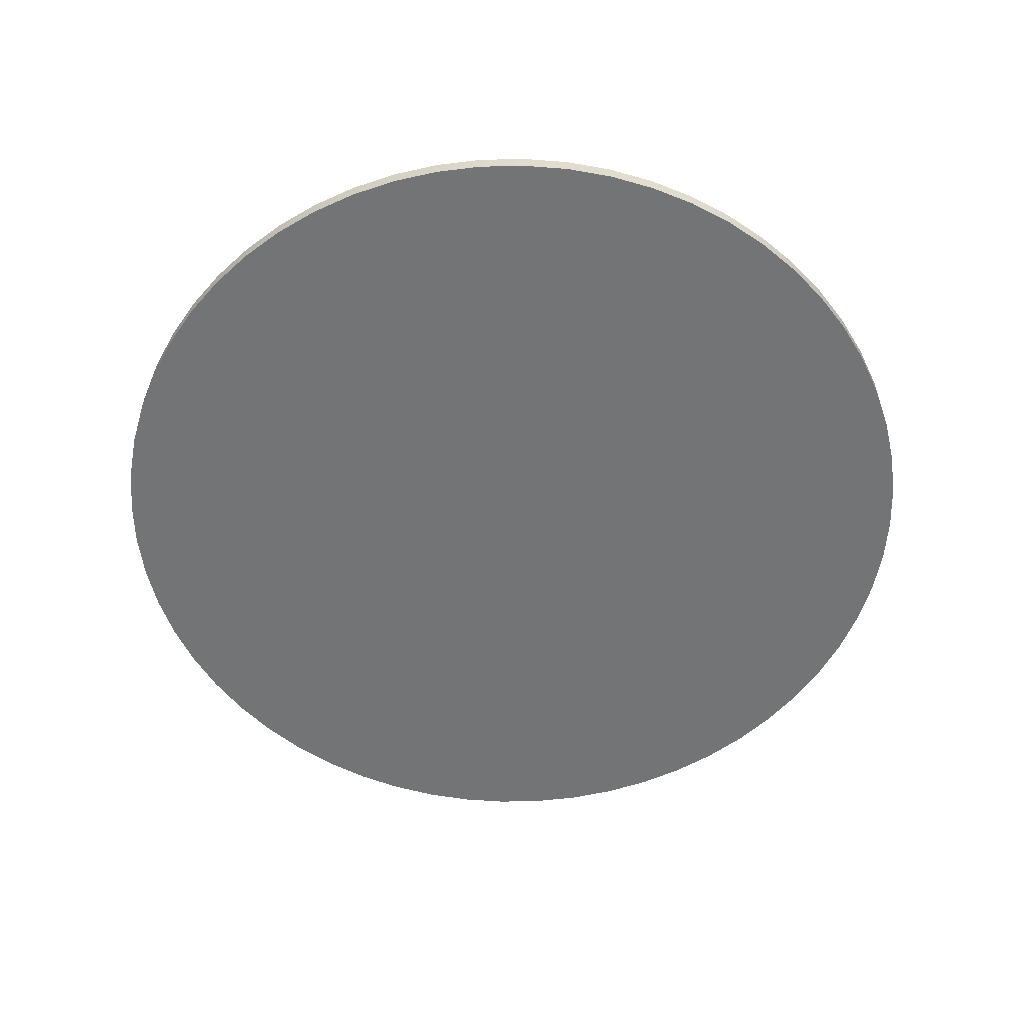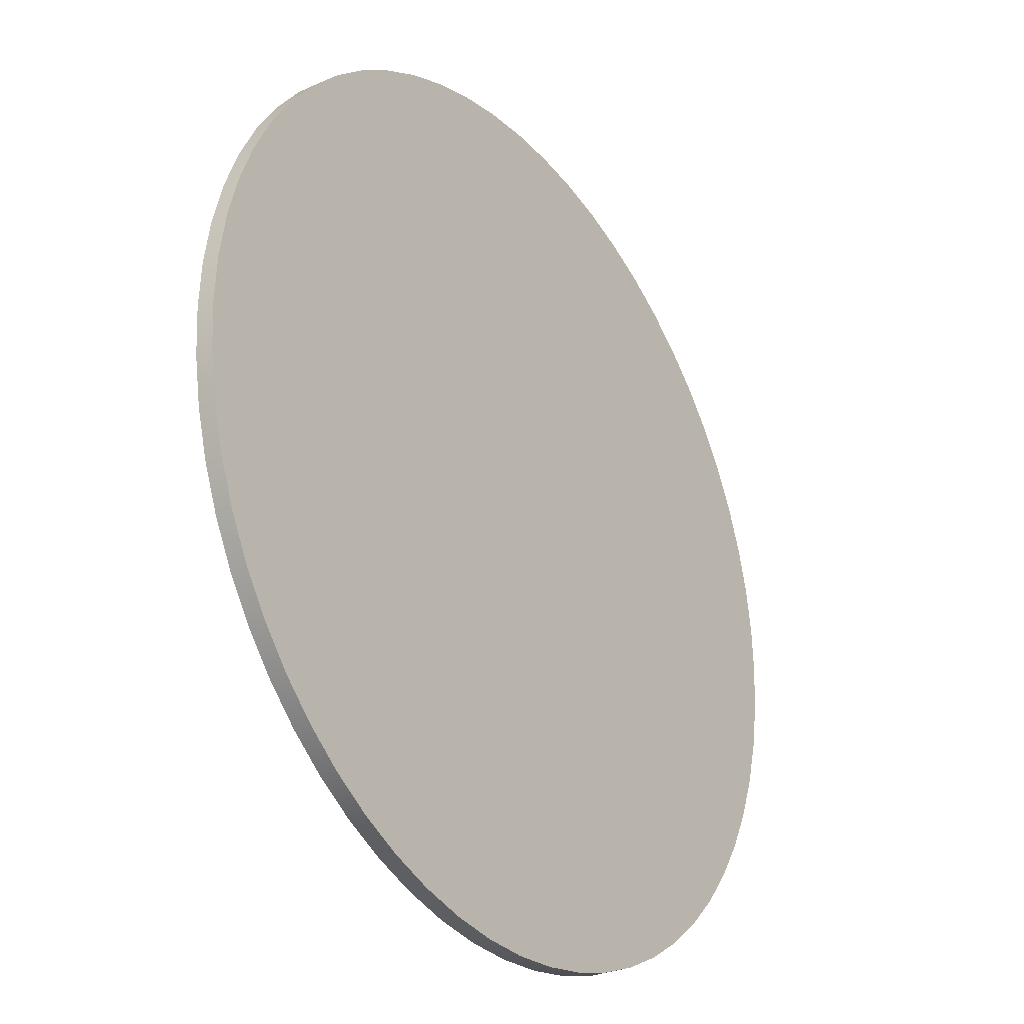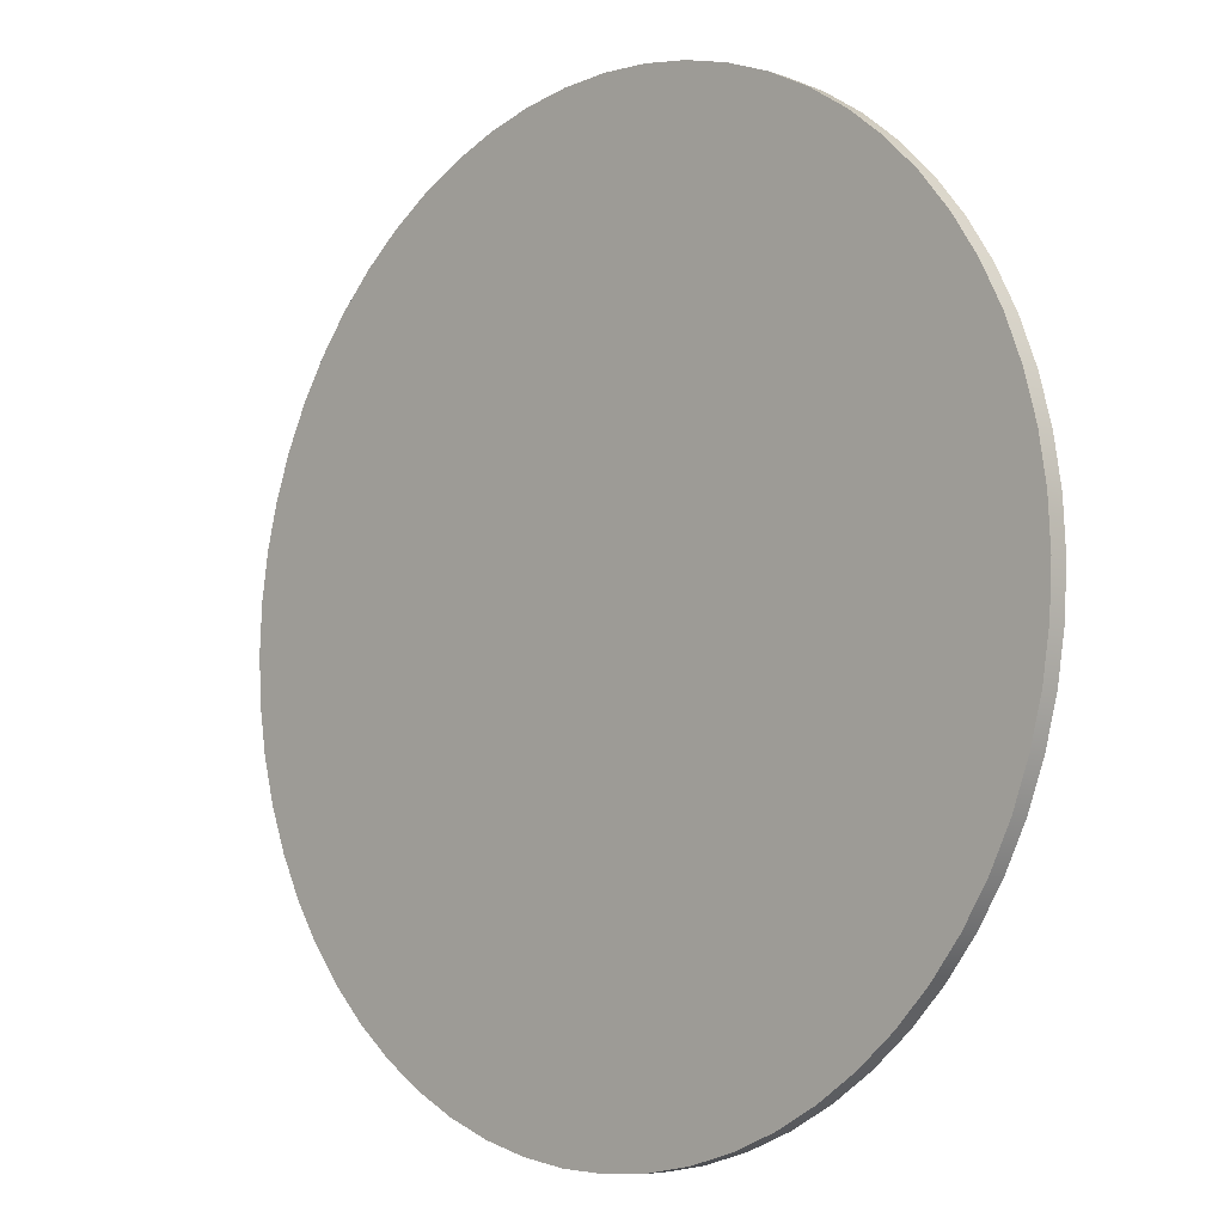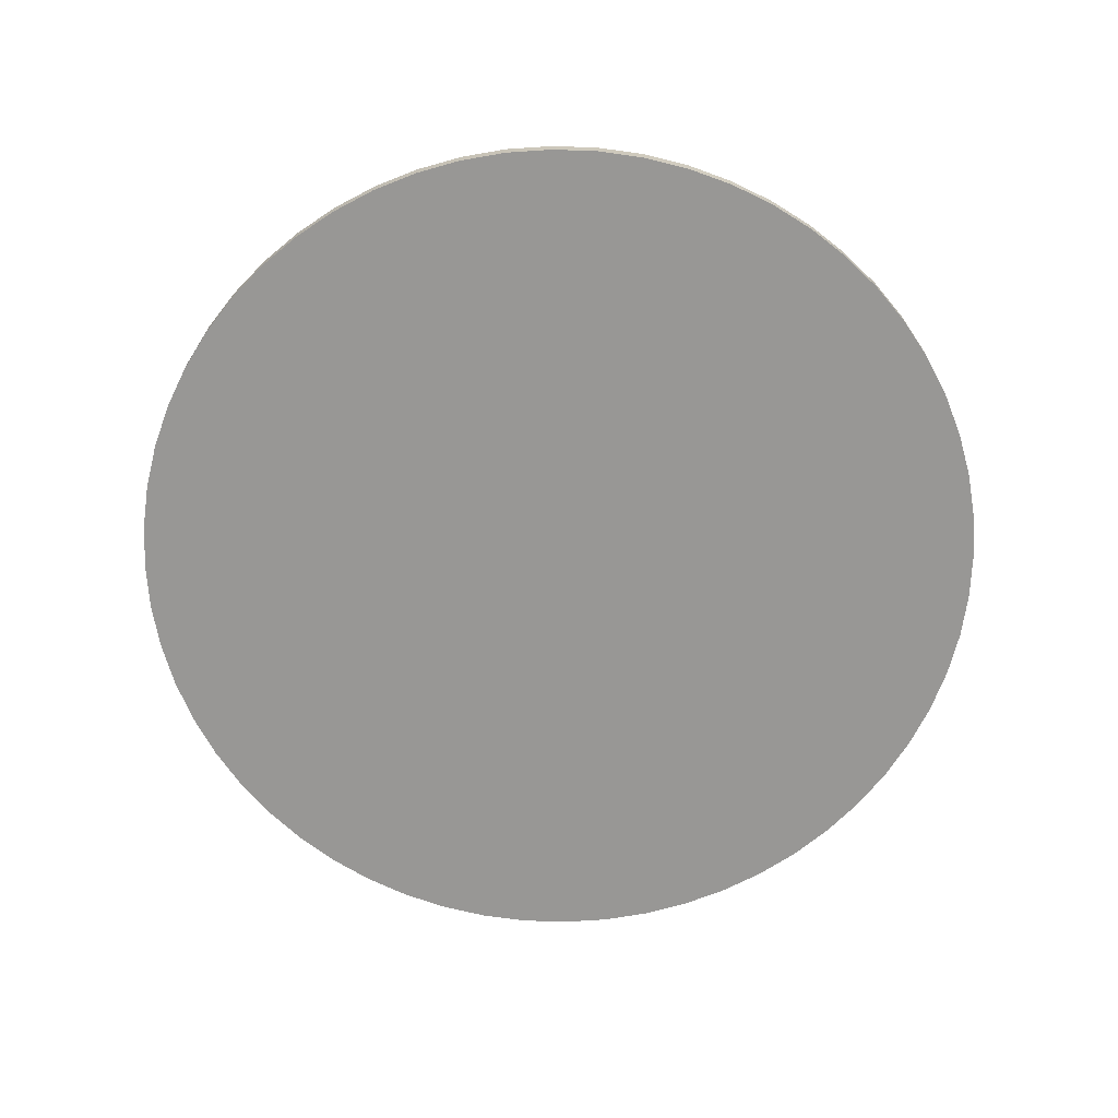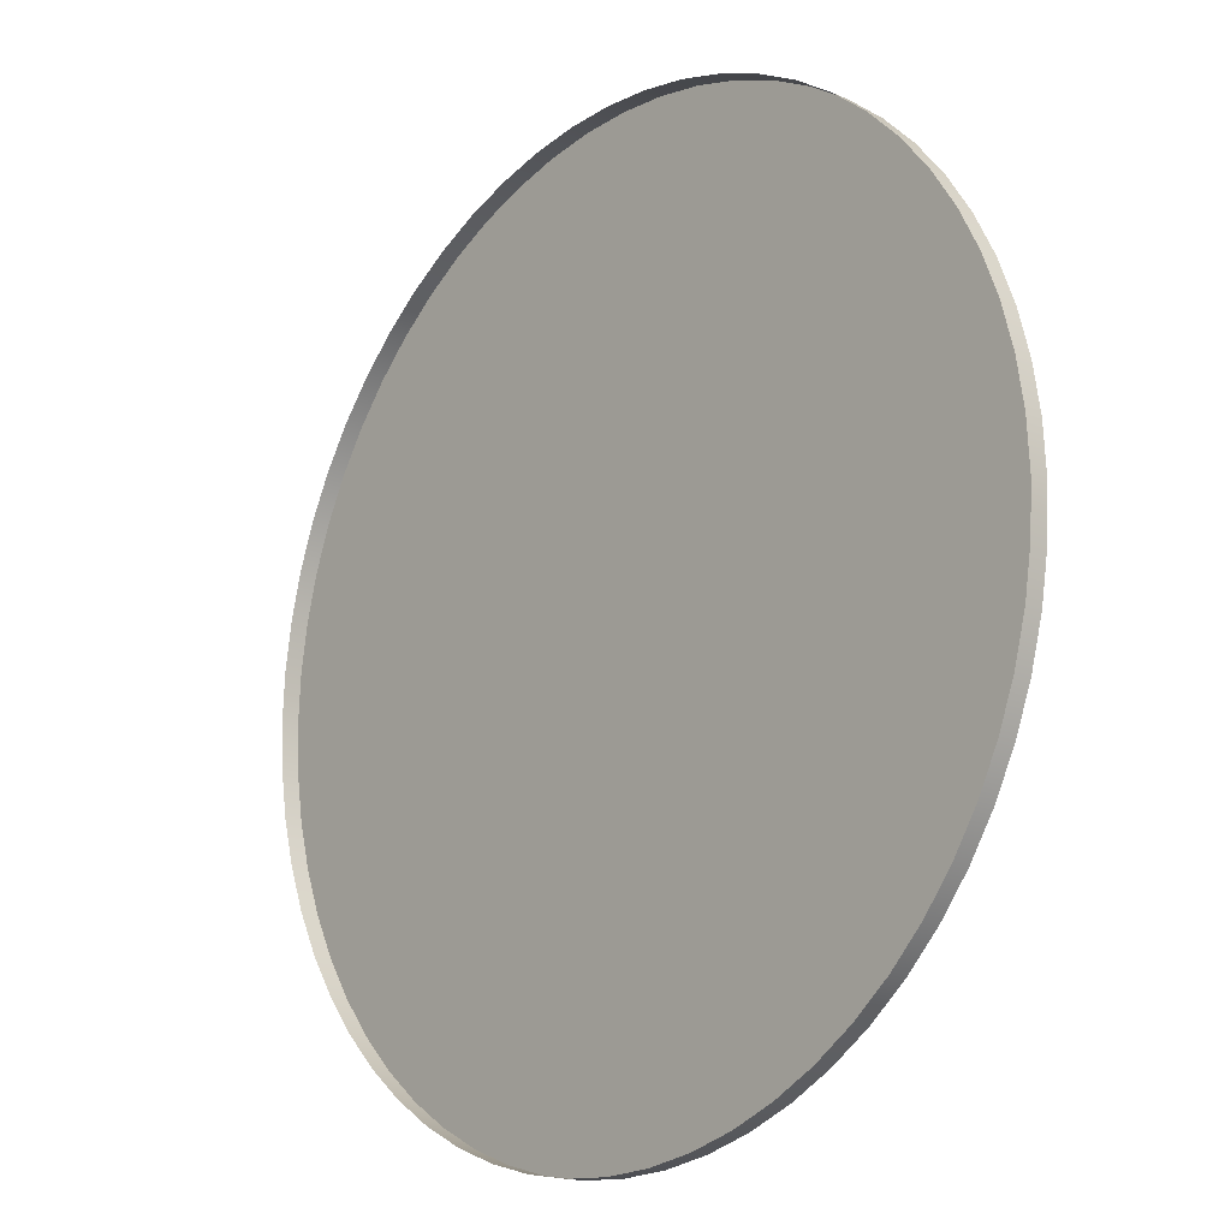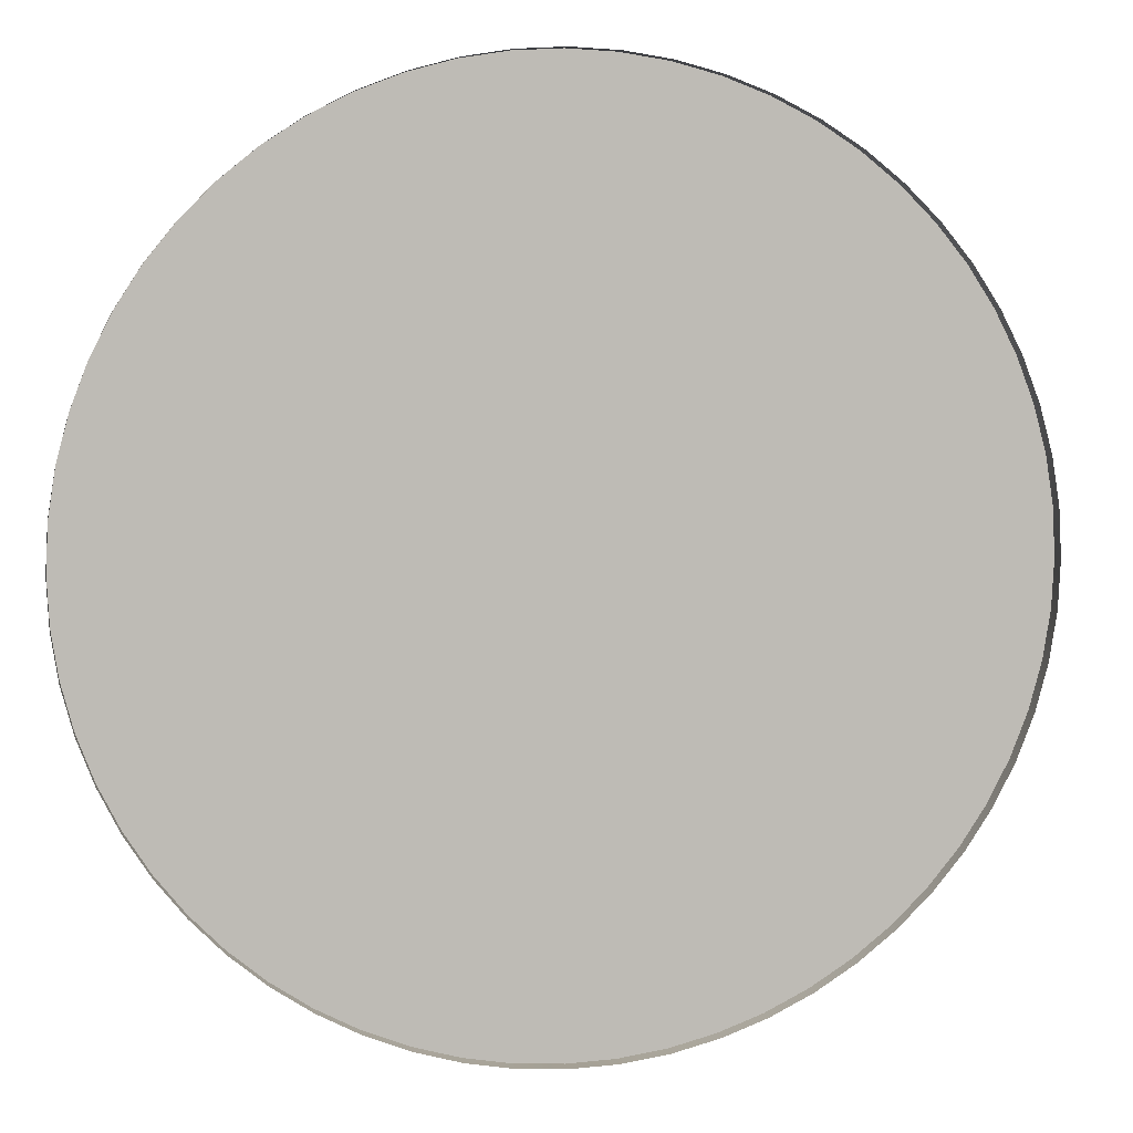
<metadata>
{"format":"obj","ext":"obj","renderer":"f3d","projection":"perspective","resolution":1024,"background":"white","views":[{"elev":-56.2,"azim":-97.6,"up":"+Z"},{"elev":-28.5,"azim":125.1,"up":"+Y"},{"elev":-7.1,"azim":-134.7,"up":"+Y"},{"elev":-68.2,"azim":-155.1,"up":"+Z"},{"elev":-16.8,"azim":48.6,"up":"+Y"},{"elev":5.9,"azim":-9.2,"up":"+Y"}]}
</metadata>
<code>
o Component_4_1/Component_4/mesh7/mesh7-geometry#mesh7-geometry
v -0.7511 -0.05611 -0.006903
v -0.7511 0.1057 -0.006903
v -0.7553 0.0248 -0.006903
v -0.7384 -0.1361 -0.006903
v -0.7553 0.0248 0.02345
v -0.7511 -0.05611 0.02345
v -0.7384 -0.1361 0.02345
v -0.7384 0.1857 -0.006903
v -0.7511 0.1057 0.02345
v -0.7174 -0.2144 0.02345
v -0.7174 0.264 -0.006903
v -0.7174 -0.2144 -0.006903
v -0.7384 0.1857 0.02345
v -0.6884 -0.29 0.02345
v -0.6884 -0.29 -0.006903
v -0.7174 0.264 0.02345
v -0.6884 0.3396 -0.006903
v -0.6516 -0.3622 0.02345
v -0.6516 -0.3622 -0.006903
v -0.6884 0.3396 0.02345
v -0.6516 0.4118 -0.006903
v -0.6075 -0.4302 0.02345
v -0.6075 0.4798 -0.006903
v -0.6516 0.4118 0.02345
v -0.6075 -0.4302 -0.006903
v -0.5565 -0.4931 0.02345
v -0.5565 -0.4931 -0.006903
v -0.6075 0.4798 0.02345
v -0.5565 0.5427 -0.006903
v -0.4992 -0.5504 -0.006903
v -0.4992 0.6 -0.006903
v -0.5565 0.5427 0.02345
v -0.4992 -0.5504 0.02345
v -0.4363 -0.6014 -0.006903
v -0.4992 0.6 0.02345
v -0.4363 -0.6014 0.02345
v -0.4363 0.651 -0.006903
v -0.4363 0.651 0.02345
v -0.3683 -0.6455 -0.006903
v -0.3683 0.6951 -0.006903
v -0.3683 -0.6455 0.02345
v -0.3683 0.6951 0.02345
v -0.2961 -0.6823 -0.006903
v -0.2961 0.7319 0.02345
v -0.2961 -0.6823 0.02345
v -0.2961 0.7319 -0.006903
v -0.2205 -0.7113 -0.006903
v -0.2205 0.7609 -0.006903
v -0.2205 0.7609 0.02345
v -0.2205 -0.7113 0.02345
v -0.1422 -0.7323 -0.006903
v -0.1422 0.7819 0.02345
v -0.1422 -0.7323 0.02345
v -0.1422 0.7819 -0.006903
v -0.06221 -0.745 -0.006903
v -0.06221 0.7946 0.02345
v -0.06221 -0.745 0.02345
v -0.06221 0.7946 -0.006903
v 0.0187 -0.7492 -0.006903
v 0.0187 0.7988 -0.006903
v 0.0187 0.7988 0.02345
v 0.0187 -0.7492 0.02345
v 0.0996 -0.745 -0.006903
v 0.0996 0.7946 0.02345
v 0.0996 -0.745 0.02345
v 0.0996 0.7946 -0.006903
v 0.1796 -0.7323 -0.006903
v 0.1796 0.7819 -0.006903
v 0.1796 0.7819 0.02345
v 0.1796 -0.7323 0.02345
v 0.2579 -0.7113 -0.006903
v 0.2579 0.7609 -0.006903
v 0.2579 0.7609 0.02345
v 0.2579 -0.7113 0.02345
v 0.3335 -0.6823 -0.006903
v 0.3335 0.7319 -0.006903
v 0.3335 0.7319 0.02345
v 0.3335 -0.6823 0.02345
v 0.4057 -0.6455 -0.006903
v 0.4057 0.6951 -0.006903
v 0.4057 0.6951 0.02345
v 0.4057 -0.6455 0.02345
v 0.4737 -0.6014 -0.006903
v 0.4737 0.651 0.02345
v 0.4737 -0.6014 0.02345
v 0.4737 0.651 -0.006903
v 0.5366 -0.5504 -0.006903
v 0.5366 0.6 0.02345
v 0.5366 -0.5504 0.02345
v 0.5366 0.6 -0.006903
v 0.5939 -0.4931 0.02345
v 0.5939 0.5427 -0.006903
v 0.5939 0.5427 0.02345
v 0.5939 -0.4931 -0.006903
v 0.6449 -0.4302 0.02345
v 0.6449 -0.4302 -0.006903
v 0.6449 0.4798 -0.006903
v 0.6449 0.4798 0.02345
v 0.689 -0.3622 0.02345
v 0.689 0.4118 -0.006903
v 0.689 -0.3622 -0.006903
v 0.689 0.4118 0.02345
v 0.7258 -0.29 0.02345
v 0.7258 -0.29 -0.006903
v 0.7258 0.3396 -0.006903
v 0.7258 0.3396 0.02345
v 0.7548 -0.2144 0.02345
v 0.7548 -0.2144 -0.006903
v 0.7548 0.264 -0.006903
v 0.7548 0.264 0.02345
v 0.7758 -0.1361 0.02345
v 0.7758 -0.1361 -0.006903
v 0.7758 0.1857 -0.006903
v 0.7758 0.1857 0.02345
v 0.7885 -0.05611 0.02345
v 0.7885 -0.05611 -0.006903
v 0.7885 0.1057 -0.006903
v 0.7885 0.1057 0.02345
v 0.7927 0.0248 0.02345
v 0.7927 0.0248 -0.006903
f 1 2 3
f 2 1 4
f 2 5 3
f 3 6 1
f 1 7 4
f 2 4 8
f 5 2 9
f 6 3 5
f 7 1 6
f 10 4 7
f 8 4 11
f 8 9 2
f 4 10 12
f 11 4 12
f 11 13 8
f 9 8 13
f 14 12 10
f 11 12 15
f 13 11 16
f 12 14 15
f 11 15 17
f 17 16 11
f 18 15 14
f 17 15 19
f 16 17 20
f 15 18 19
f 17 19 21
f 21 20 17
f 22 19 18
f 21 19 23
f 20 21 24
f 19 22 25
f 23 19 25
f 23 24 21
f 26 25 22
f 23 25 27
f 24 23 28
f 25 26 27
f 23 27 29
f 29 28 23
f 26 30 27
f 29 27 31
f 28 29 32
f 30 26 33
f 31 27 30
f 31 32 29
f 33 34 30
f 31 30 34
f 32 31 35
f 34 33 36
f 31 34 37
f 31 38 35
f 36 39 34
f 37 34 40
f 38 31 37
f 39 36 41
f 40 34 39
f 42 37 40
f 37 42 38
f 41 43 39
f 40 39 43
f 40 44 42
f 43 41 45
f 40 43 46
f 44 40 46
f 45 47 43
f 46 43 48
f 46 49 44
f 47 45 50
f 48 43 47
f 49 46 48
f 50 51 47
f 48 47 51
f 48 52 49
f 51 50 53
f 48 51 54
f 52 48 54
f 53 55 51
f 54 51 55
f 54 56 52
f 55 53 57
f 54 55 58
f 56 54 58
f 57 59 55
f 58 55 60
f 58 61 56
f 59 57 62
f 60 55 59
f 61 58 60
f 62 63 59
f 60 59 63
f 60 64 61
f 63 62 65
f 60 63 66
f 64 60 66
f 65 67 63
f 66 63 68
f 66 69 64
f 67 65 70
f 68 63 67
f 69 66 68
f 70 71 67
f 68 67 72
f 68 73 69
f 71 70 74
f 72 67 71
f 73 68 72
f 74 75 71
f 72 71 76
f 72 77 73
f 75 74 78
f 76 71 75
f 77 72 76
f 78 79 75
f 76 75 80
f 76 81 77
f 79 78 82
f 80 75 79
f 81 76 80
f 82 83 79
f 80 79 83
f 80 84 81
f 83 82 85
f 80 83 86
f 84 80 86
f 85 87 83
f 86 83 87
f 86 88 84
f 87 85 89
f 86 87 90
f 88 86 90
f 91 87 89
f 90 87 92
f 90 93 88
f 87 91 94
f 92 87 94
f 93 90 92
f 95 94 91
f 92 94 96
f 97 93 92
f 94 95 96
f 92 96 97
f 93 97 98
f 99 96 95
f 97 96 100
f 100 98 97
f 96 99 101
f 100 96 101
f 98 100 102
f 103 101 99
f 100 101 104
f 105 102 100
f 101 103 104
f 100 104 105
f 102 105 106
f 107 104 103
f 105 104 108
f 109 106 105
f 104 107 108
f 105 108 109
f 106 109 110
f 111 108 107
f 109 108 112
f 113 110 109
f 108 111 112
f 109 112 113
f 110 113 114
f 115 112 111
f 113 112 116
f 117 114 113
f 112 115 116
f 113 116 117
f 114 117 118
f 119 116 115
f 117 116 120
f 120 118 117
f 116 119 120
f 118 120 119
f 3 2 1
f 4 1 2
f 3 5 2
f 1 6 3
f 4 7 1
f 8 4 2
f 9 2 5
f 5 3 6
f 6 1 7
f 7 4 10
f 11 4 8
f 2 9 8
f 12 10 4
f 12 4 11
f 8 13 11
f 13 8 9
f 10 12 14
f 15 12 11
f 16 11 13
f 15 14 12
f 17 15 11
f 11 16 17
f 14 15 18
f 19 15 17
f 20 17 16
f 19 18 15
f 21 19 17
f 17 20 21
f 18 19 22
f 23 19 21
f 24 21 20
f 25 22 19
f 25 19 23
f 21 24 23
f 22 25 26
f 27 25 23
f 28 23 24
f 27 26 25
f 29 27 23
f 23 28 29
f 27 30 26
f 31 27 29
f 32 29 28
f 33 26 30
f 30 27 31
f 29 32 31
f 30 34 33
f 34 30 31
f 35 31 32
f 36 33 34
f 37 34 31
f 35 38 31
f 34 39 36
f 40 34 37
f 37 31 38
f 41 36 39
f 39 34 40
f 40 37 42
f 38 42 37
f 39 43 41
f 43 39 40
f 42 44 40
f 45 41 43
f 46 43 40
f 46 40 44
f 43 47 45
f 48 43 46
f 44 49 46
f 50 45 47
f 47 43 48
f 48 46 49
f 47 51 50
f 51 47 48
f 49 52 48
f 53 50 51
f 54 51 48
f 54 48 52
f 51 55 53
f 55 51 54
f 52 56 54
f 57 53 55
f 58 55 54
f 58 54 56
f 55 59 57
f 60 55 58
f 56 61 58
f 62 57 59
f 59 55 60
f 60 58 61
f 59 63 62
f 63 59 60
f 61 64 60
f 65 62 63
f 66 63 60
f 66 60 64
f 63 67 65
f 68 63 66
f 64 69 66
f 70 65 67
f 67 63 68
f 68 66 69
f 67 71 70
f 72 67 68
f 69 73 68
f 74 70 71
f 71 67 72
f 72 68 73
f 71 75 74
f 76 71 72
f 73 77 72
f 78 74 75
f 75 71 76
f 76 72 77
f 75 79 78
f 80 75 76
f 77 81 76
f 82 78 79
f 79 75 80
f 80 76 81
f 79 83 82
f 83 79 80
f 81 84 80
f 85 82 83
f 86 83 80
f 86 80 84
f 83 87 85
f 87 83 86
f 84 88 86
f 89 85 87
f 90 87 86
f 90 86 88
f 89 87 91
f 92 87 90
f 88 93 90
f 94 91 87
f 94 87 92
f 92 90 93
f 91 94 95
f 96 94 92
f 92 93 97
f 96 95 94
f 97 96 92
f 98 97 93
f 95 96 99
f 100 96 97
f 97 98 100
f 101 99 96
f 101 96 100
f 102 100 98
f 99 101 103
f 104 101 100
f 100 102 105
f 104 103 101
f 105 104 100
f 106 105 102
f 103 104 107
f 108 104 105
f 105 106 109
f 108 107 104
f 109 108 105
f 110 109 106
f 107 108 111
f 112 108 109
f 109 110 113
f 112 111 108
f 113 112 109
f 114 113 110
f 111 112 115
f 116 112 113
f 113 114 117
f 116 115 112
f 117 116 113
f 118 117 114
f 115 116 119
f 120 116 117
f 117 118 120
f 120 119 116
f 119 120 118

</code>
